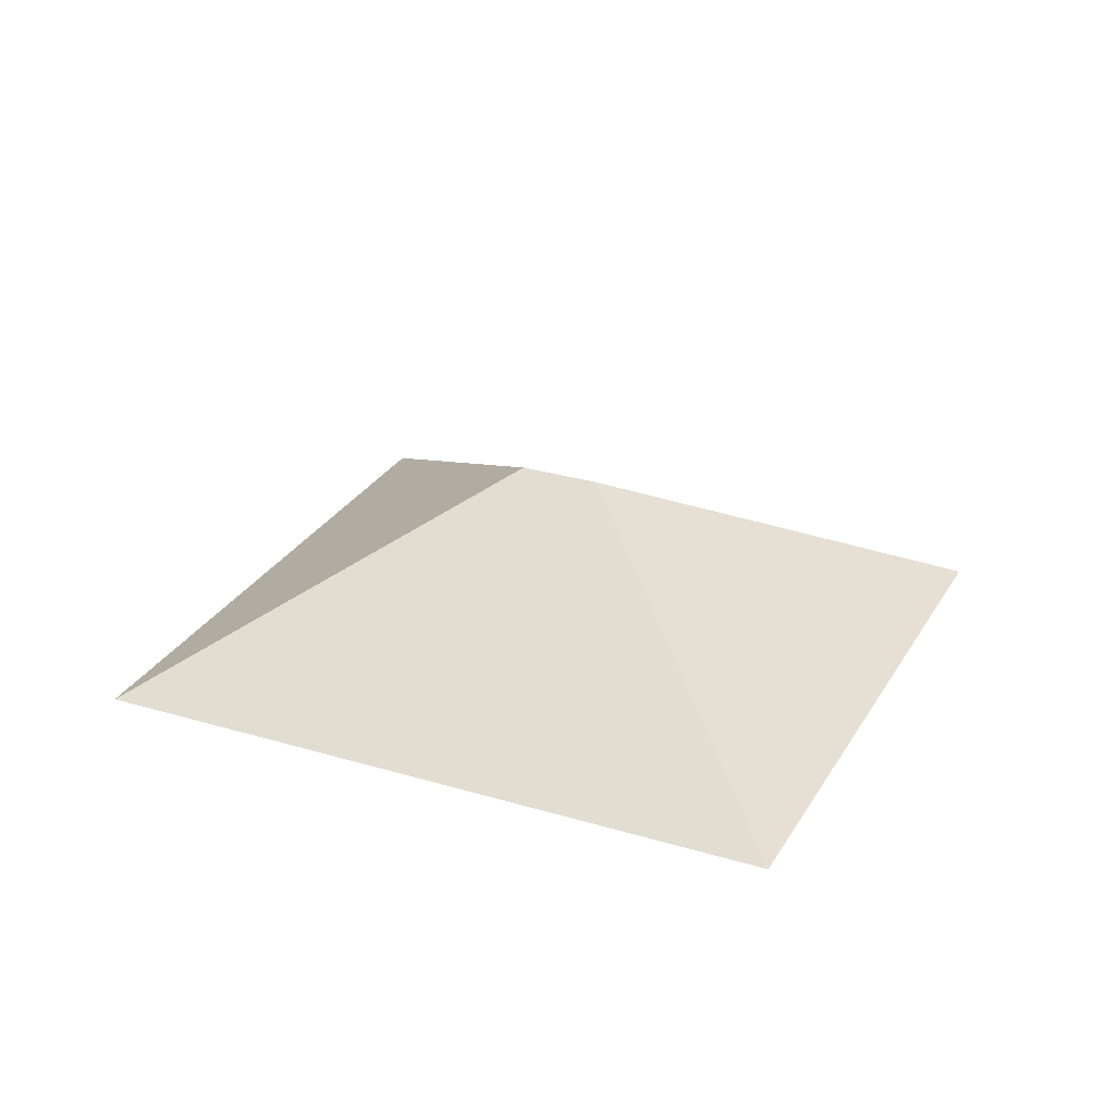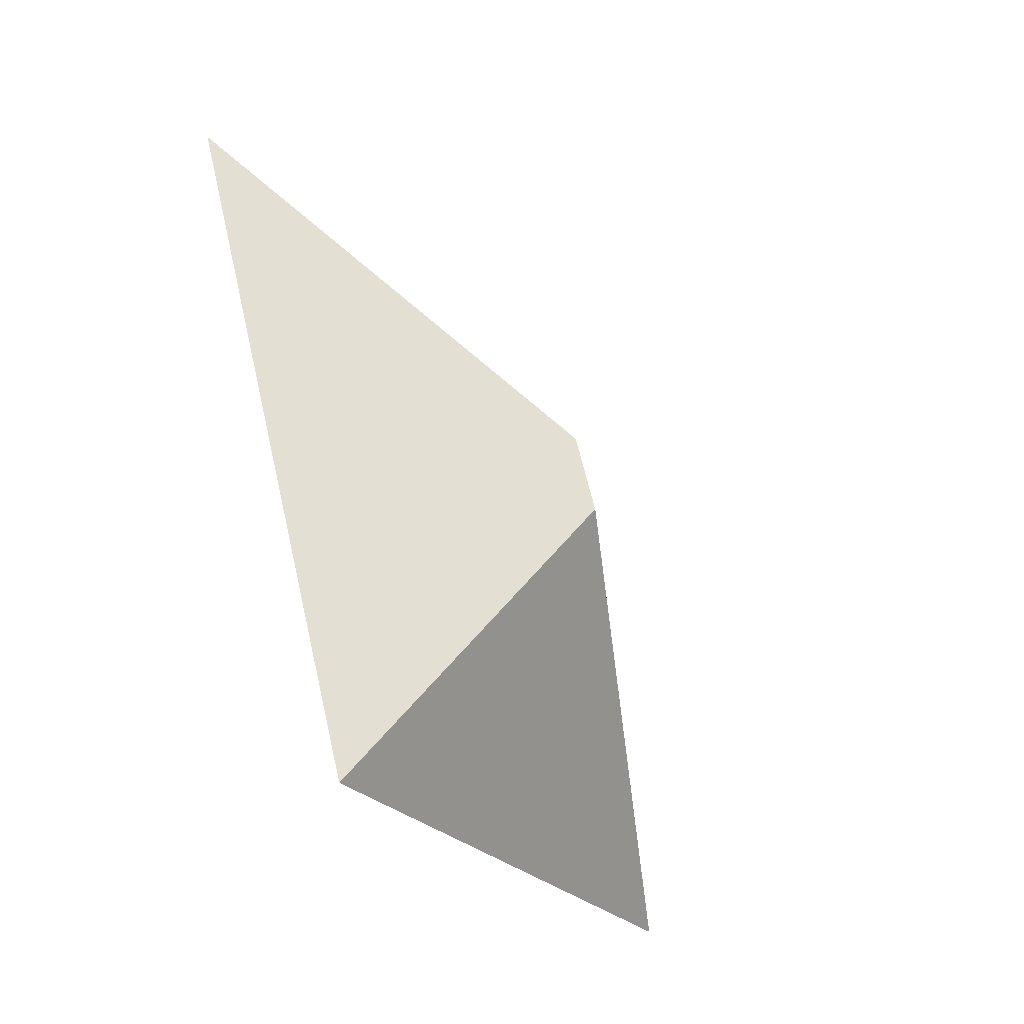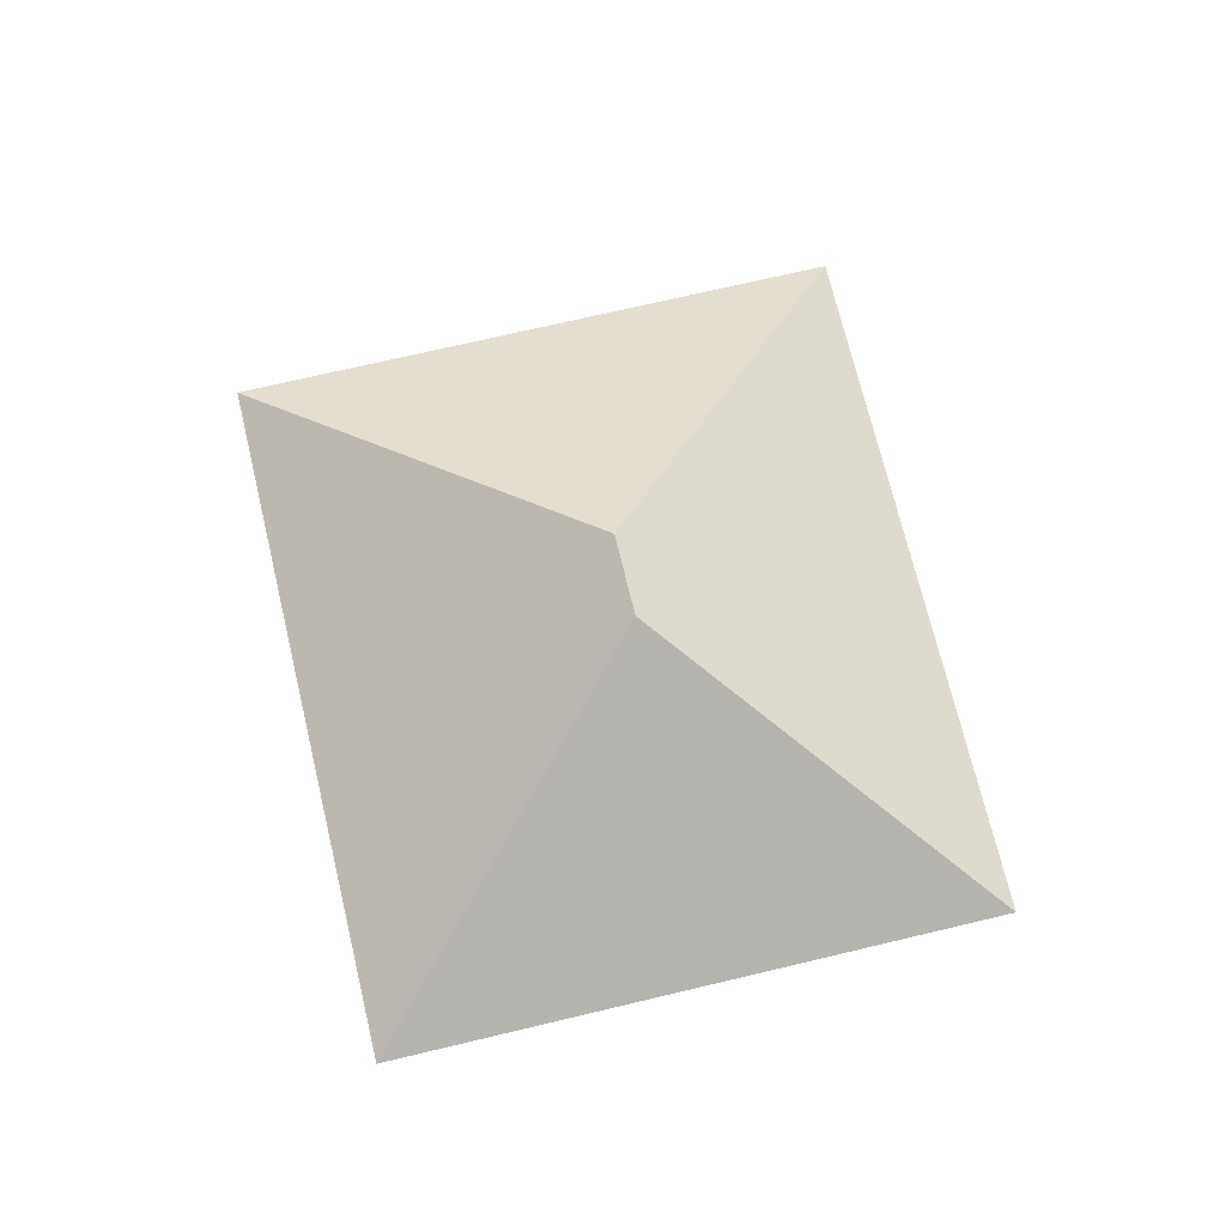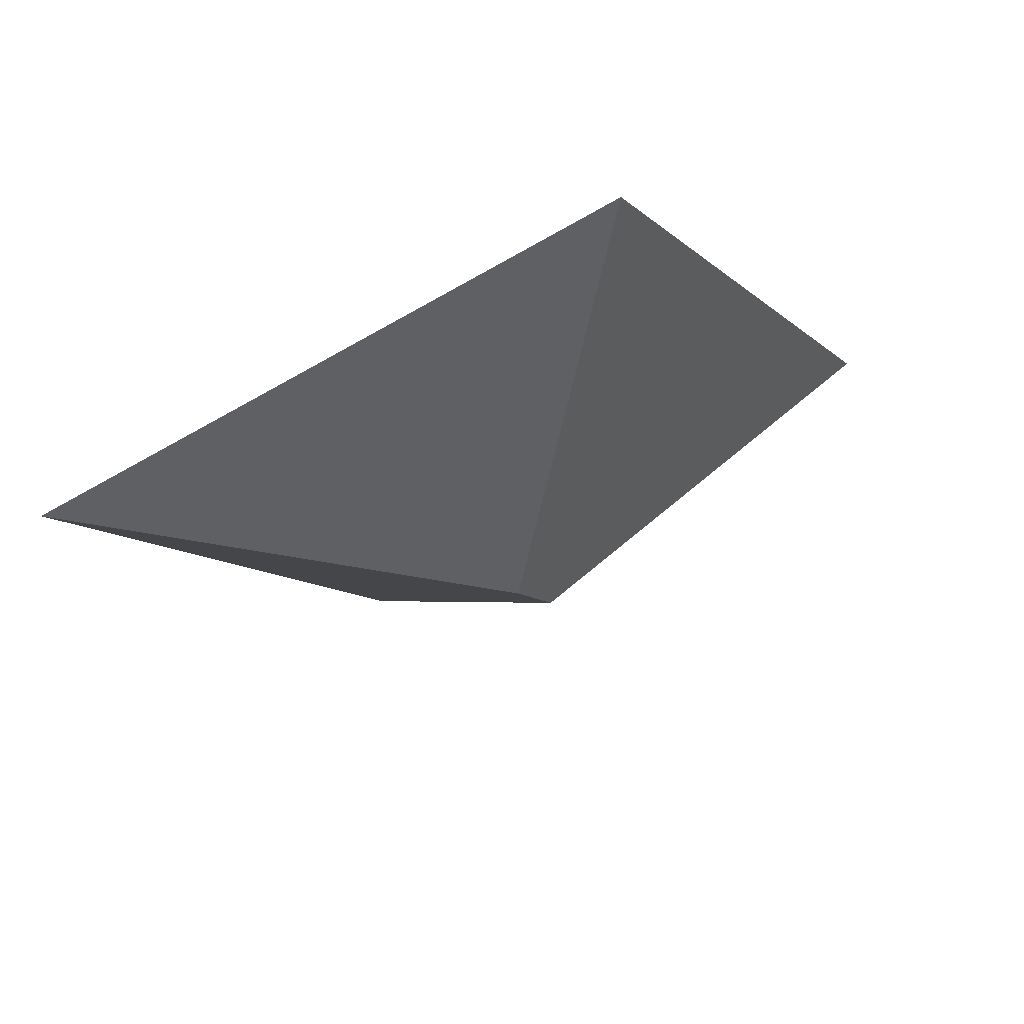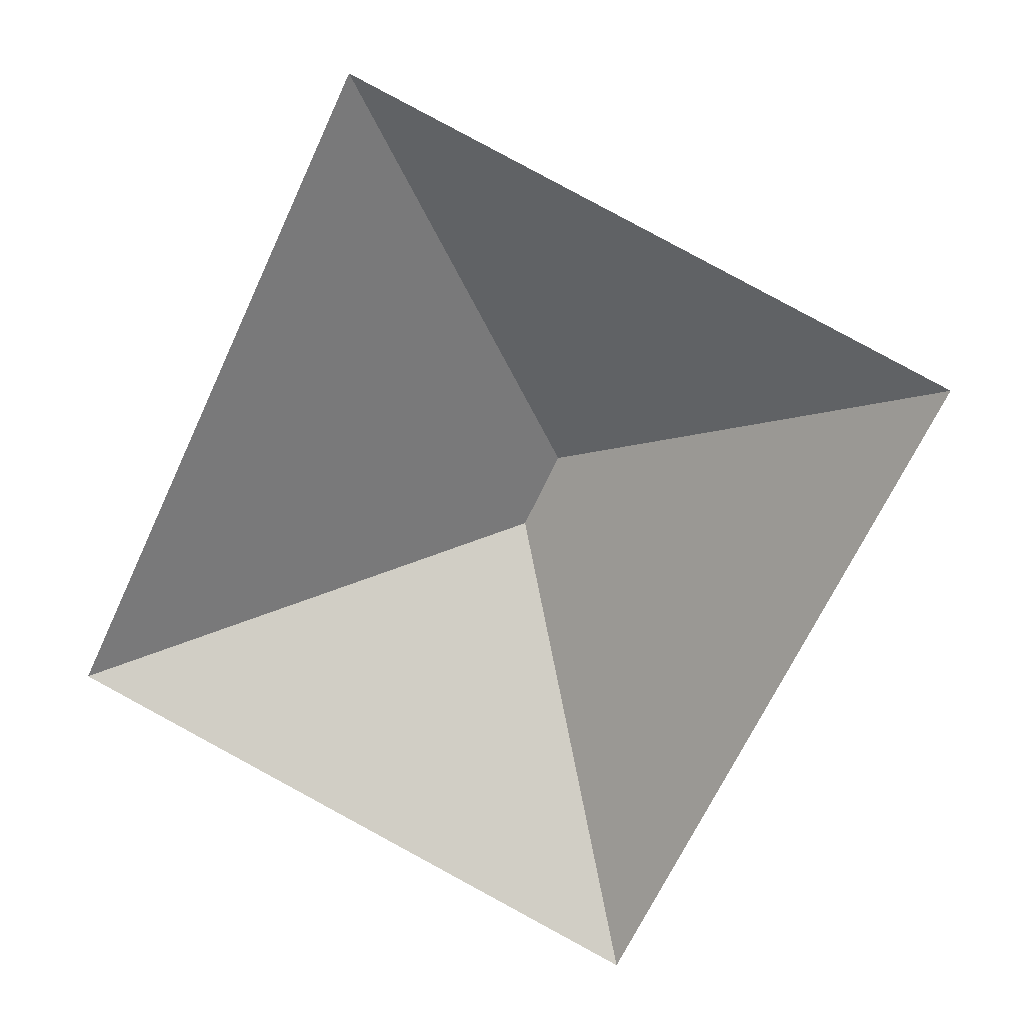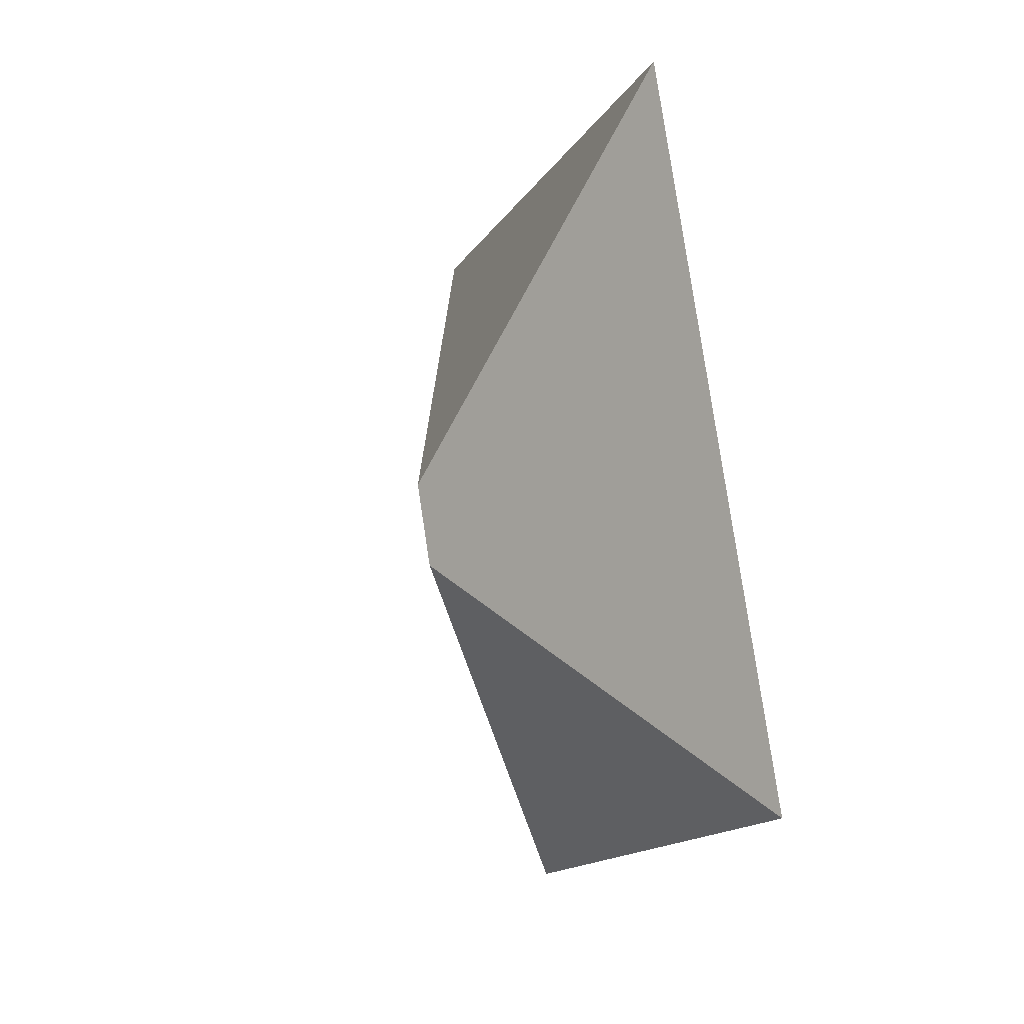
<metadata>
{"format":"obj","ext":"obj","renderer":"f3d","projection":"perspective","resolution":1024,"background":"white","views":[{"elev":28.1,"azim":-40.3,"up":"+Y"},{"elev":-51.5,"azim":121.0,"up":"+Z"},{"elev":70.7,"azim":11.7,"up":"+Y"},{"elev":71.6,"azim":159.5,"up":"+Z"},{"elev":20.2,"azim":13.7,"up":"+Z"},{"elev":13.4,"azim":-110.6,"up":"+Z"}]}
</metadata>
<code>
o BK39_500_017031_0058_roof
v 351.5 75 -118.4
v 133.6 75 -16.33
v 309.8 75 -207.5
v 195.3 145 -179.3
v 181.7 145 -208.3
v 280.2 75 -270.5
v 235.9 75 -365.1
v 18.03 75 -263
v 351.5 0 -118.4
v 133.6 0 -16.33
v 18.03 0 -263
v 235.9 0 -365.1
v 280.2 0 -270.5
v 309.8 0 -207.5
f 2 8 5 4
f 7 5 8
f 6 7 5 4 1 3
f 2 1 4

</code>
